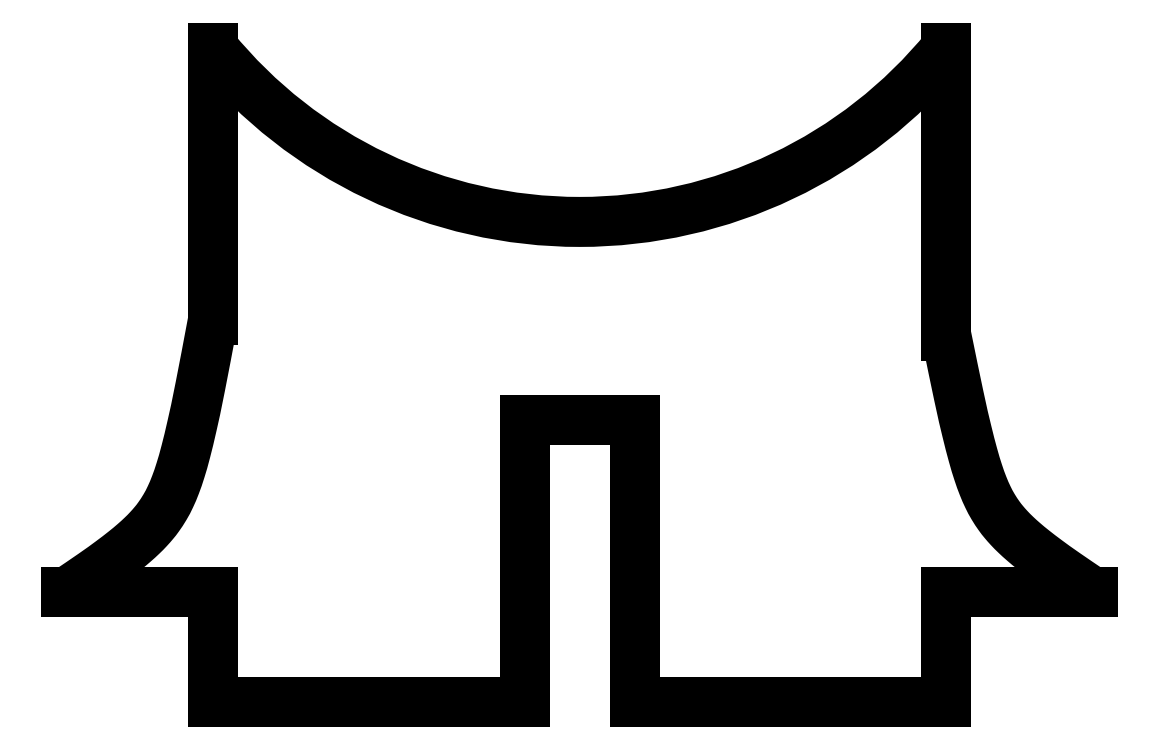
<metadata>
{"format":"dxf","ext":"dxf","renderer":"ezdxf+matplotlib","layout":"modelspace","background":"white","min_lineweight":24,"dpi":150}
</metadata>
<code>
0
SECTION
2
ENTITIES
0
LINE
8
0
10
7.5
20
38.5
30
0
11
7.5
21
0
31
0
0
LINE
8
0
10
7.5
20
0
30
0
11
50
21
0
31
0
0
LINE
8
0
10
50
20
0
30
0
11
50
21
15
31
0
0
LINE
8
0
10
50
20
15
30
0
11
70
21
15
31
0
0
SPLINE
8
0
70
4
71
2
72
6
73
3
74
0
42
1e-09
43
1e-10
44
1e-10
40
-4.212
40
-4.212
40
-4.212
40
0
40
0
40
0
41
1
41
3
41
1
10
70
20
15
30
0
10
55
20
25
30
-1.776e-14
10
50
20
50
30
0
0
LINE
8
0
10
50
20
50
30
-6.956e-31
11
50
21
89.25
31
0
0
ARC
8
0
10
4.441e-15
20
130
30
0
40
64.5
210
0
220
0
230
1
50
219.2
51
320.8
0
LINE
8
0
10
-50
20
89.25
30
0
11
-50
21
52.13
31
0
0
SPLINE
8
0
70
4
71
2
72
6
73
3
74
0
42
1e-09
43
1e-10
44
1e-10
40
-4.41
40
-4.41
40
-4.41
40
0
40
0
40
0
41
1
41
3
41
1
10
-50
20
52.13
30
0
10
-55
20
25
30
-1.776e-14
10
-70
20
15
30
0
0
LINE
8
0
10
-70
20
15
30
1.544e-29
11
-50
21
15
31
0
0
LINE
8
0
10
-50
20
15
30
0
11
-50
21
0
31
0
0
LINE
8
0
10
-50
20
0
30
0
11
-7.5
21
0
31
0
0
LINE
8
0
10
-7.5
20
0
30
0
11
-7.5
21
38.5
31
0
0
LINE
8
0
10
-7.5
20
38.5
30
0
11
7.5
21
38.5
31
0
0
ENDSEC
0
EOF

</code>
